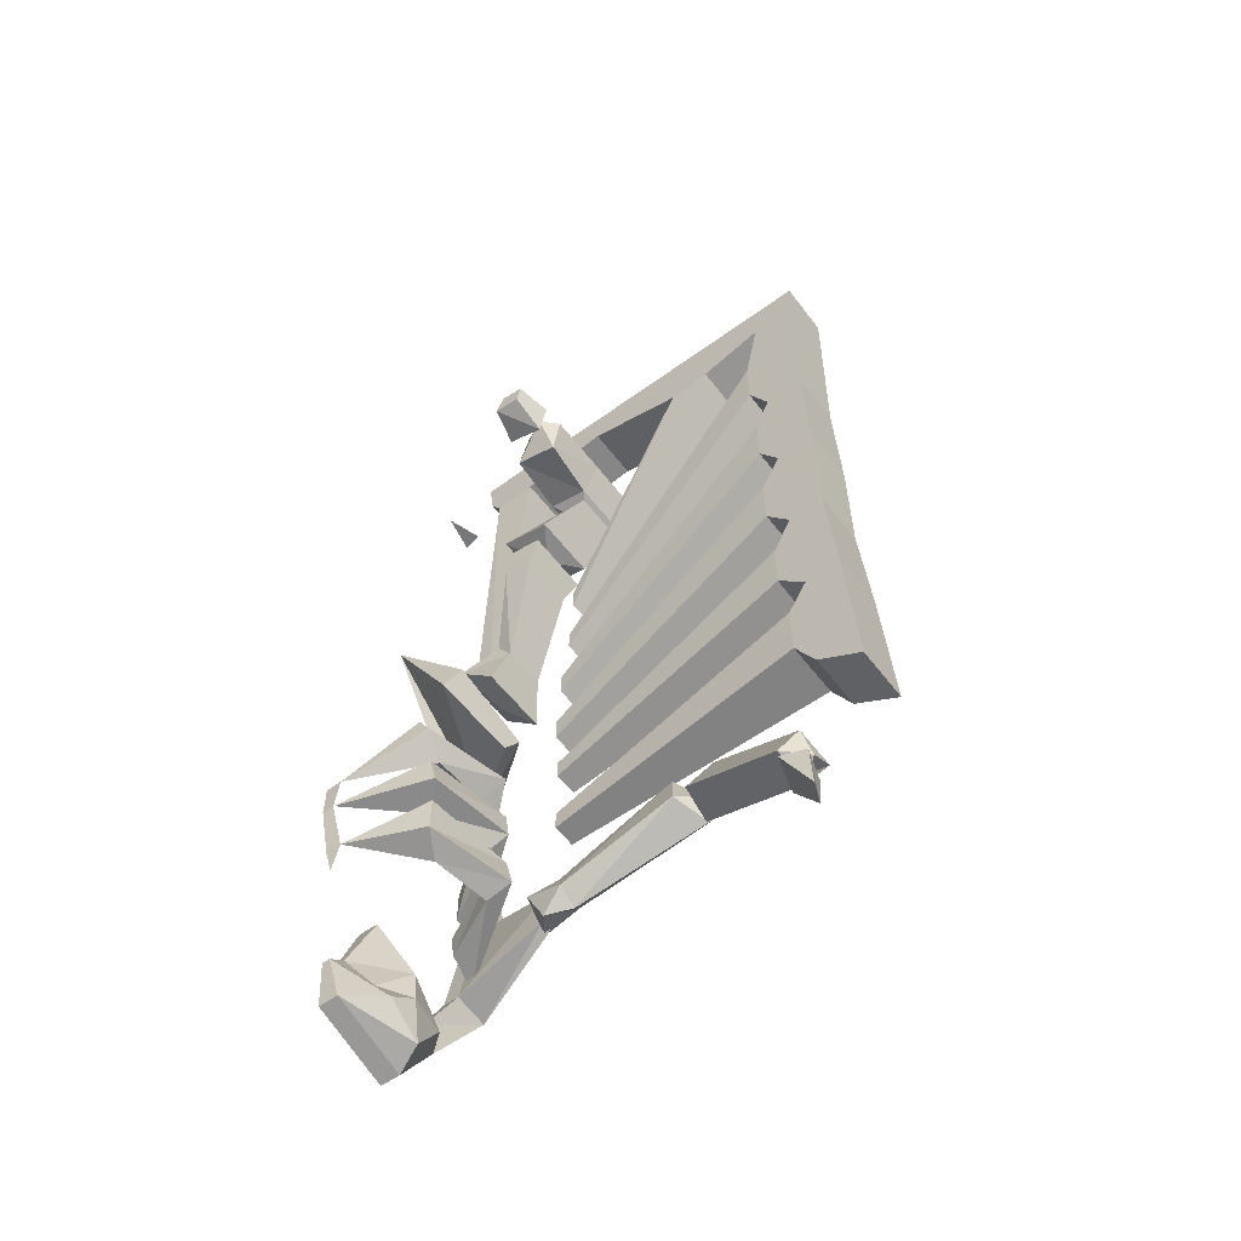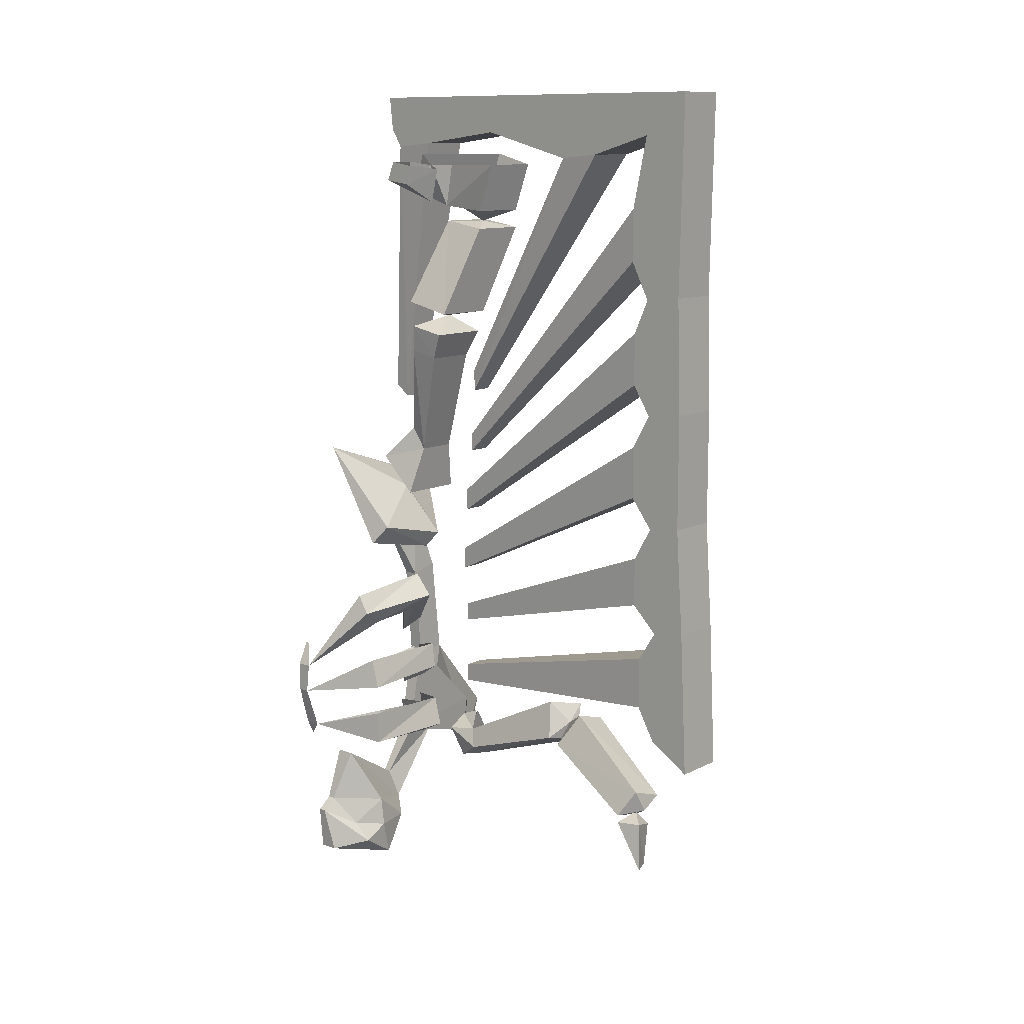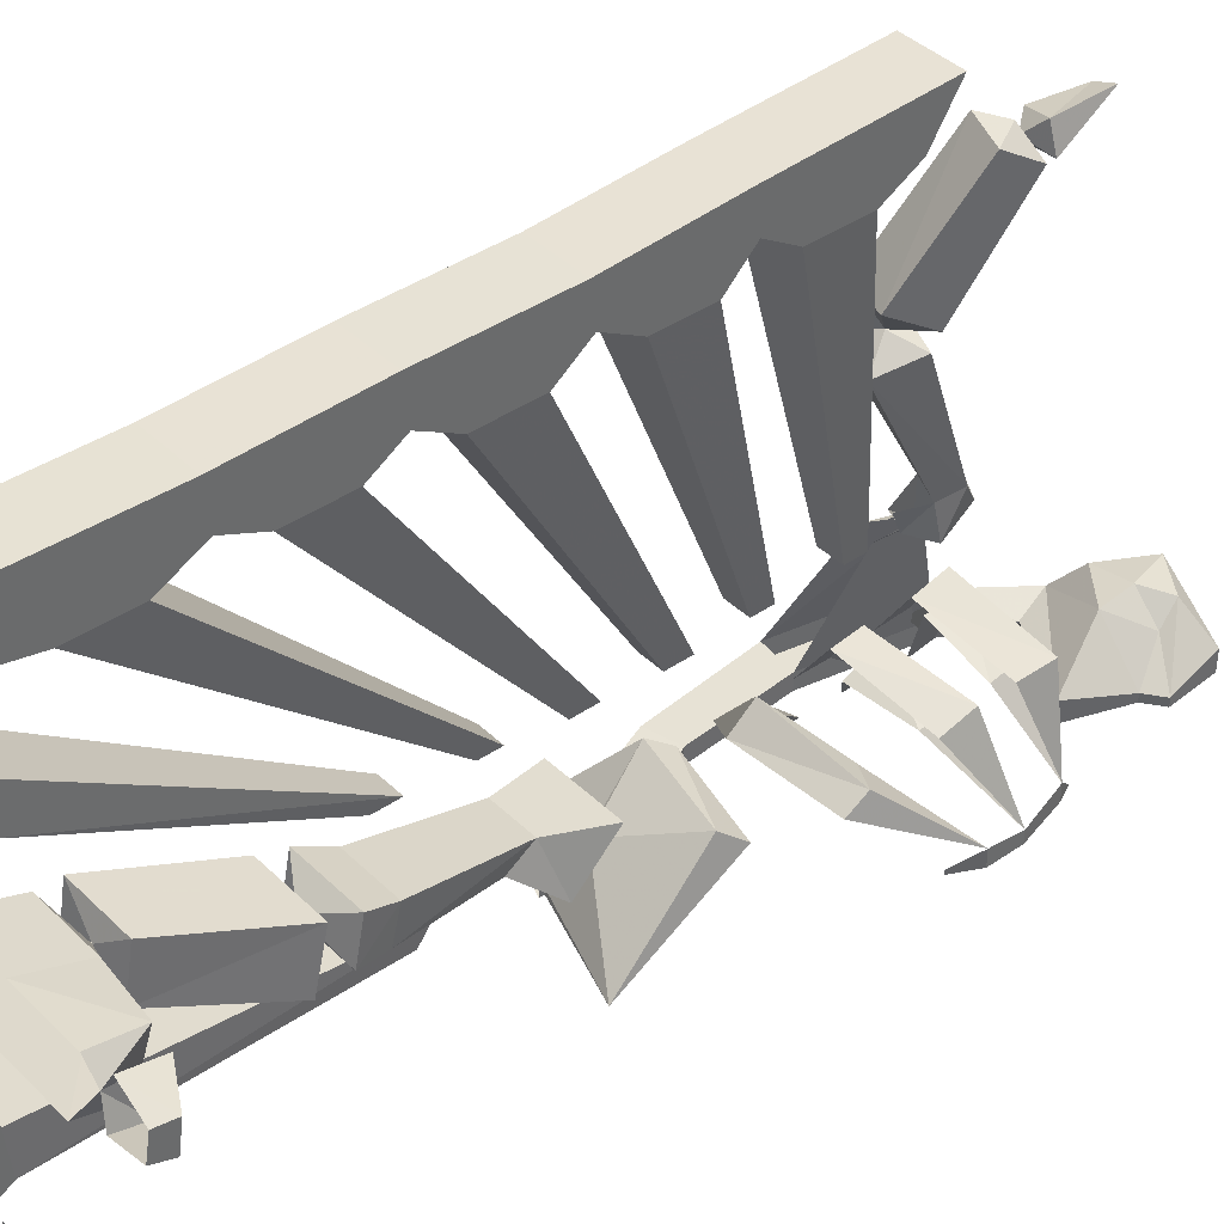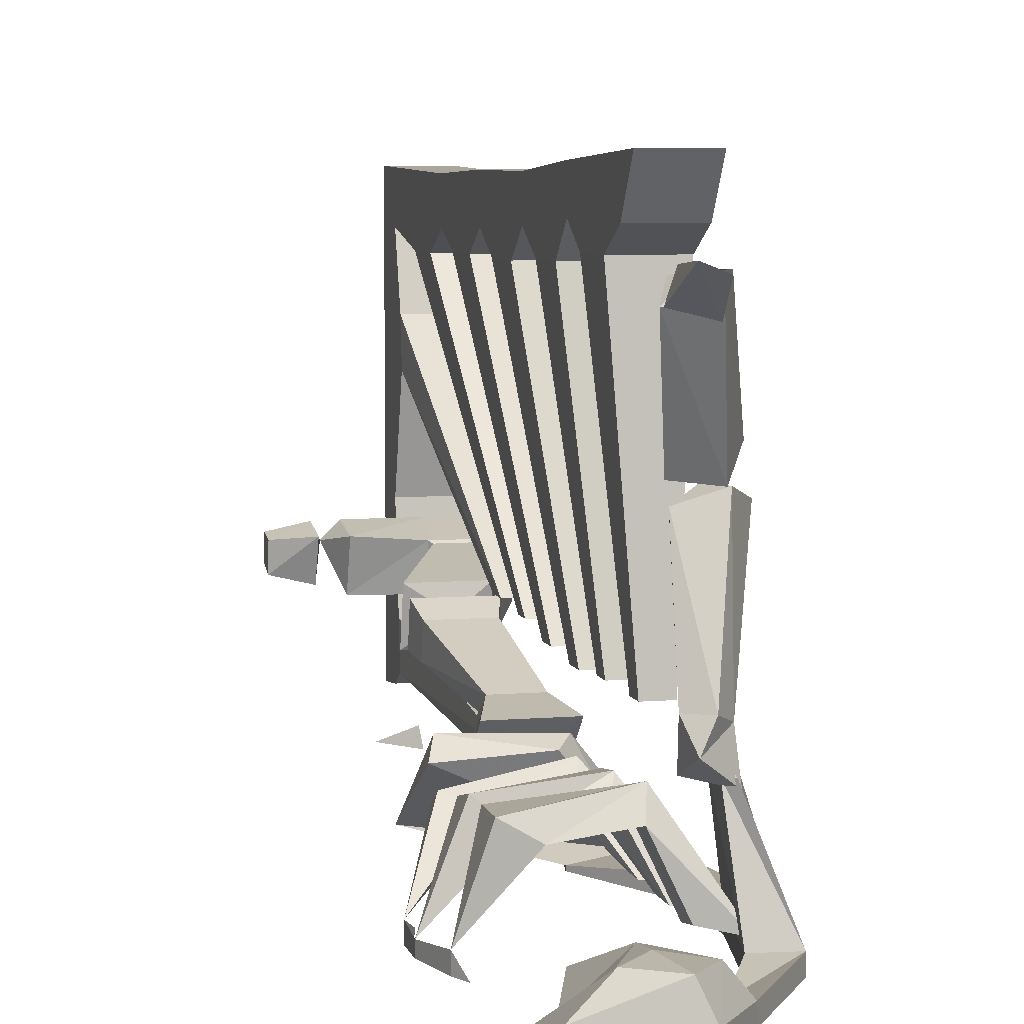
<metadata>
{"format":"obj","ext":"obj","renderer":"f3d","projection":"perspective","resolution":1024,"background":"white","views":[{"elev":-57.3,"azim":-53.0,"up":"+Y"},{"elev":11.5,"azim":-49.7,"up":"+Y"},{"elev":40.2,"azim":-130.3,"up":"+Z"},{"elev":6.8,"azim":-13.7,"up":"+Z"}]}
</metadata>
<code>
v -0.1094 -1.008 -0.4688
v -0.07031 -0.9297 -0.4688
v -0.07031 -0.9297 -0.4375
v -0.1094 -1.008 -0.4453
v -0.05469 -1.156 -0.4375
v -0.05469 -1.156 -0.4688
v -0.2031 -1.008 -0.4688
v -0.1797 -0.8906 -0.4688
v -0.375 -0.9922 -0.2812
v -0.2344 -0.9219 -0.3516
v -0.3906 -0.8203 -0.4375
v -0.3906 -1.031 -0.3125
v -0.2266 -1.062 -0.2969
v -0.2031 -1.031 -0.2812
v -0.2266 -0.9297 -0.3516
v -0.1797 -0.8906 -0.4453
v -0.2031 -1.008 -0.4609
v -0.1172 -1.172 -0.4688
v -0.1172 -1.172 -0.4375
v -0.03125 -1.375 -0.4688
v -0.1016 -1.367 -0.4688
v -0.1016 -1.367 -0.4375
v -0.03125 -1.375 -0.4375
v -0.07031 -1.578 -0.4375
v -0.07031 -1.578 -0.4688
v -0.1406 -1.539 -0.2422
v -0.1562 -1.523 -0.2422
v -0.1406 -1.57 -0.4375
v -0.1953 -1.672 -0.4609
v -0.1797 -1.734 -0.4453
v -0.1797 -1.734 -0.4766
v -0.1406 -1.57 -0.4688
v -0.1484 -1.445 -0.2422
v -0.1562 -1.461 -0.2344
v -0.1562 -1.516 -0.2344
v -0.1484 -1.516 -0.2266
v -0.1172 -1.453 -0.2344
v -0.1406 -1.477 -0.2266
v -0.1172 -1.281 -0.4219
v -0.2344 -1.18 -0.2812
v -0.2422 -1.219 -0.3281
v -0.1875 -1.297 -0.4141
v -0.2422 -1.172 -0.3516
v -0.1875 -1.242 -0.4141
v -0.1172 -1.219 -0.4219
v -0.2344 -1.133 -0.3203
v -0.3594 -1.227 -0.3281
v -0.3594 -1.18 -0.3672
v -0.4844 -1.328 -0.4375
v -0.4141 -1.195 -0.3125
v -0.4141 -1.156 -0.3359
v -0.1875 -1.43 -0.4141
v -0.2422 -1.375 -0.2969
v -0.2422 -1.312 -0.3281
v -0.1875 -1.367 -0.4141
v -0.1172 -1.352 -0.4297
v -0.2344 -1.352 -0.2656
v -0.1172 -1.414 -0.4297
v -0.4141 -1.305 -0.2969
v -0.4844 -1.391 -0.4453
v -0.4141 -1.367 -0.2812
v -0.2344 -1.297 -0.2734
v -0.3594 -1.375 -0.3281
v -0.3594 -1.328 -0.3359
v -0.3594 -1.516 -0.3125
v -0.4609 -1.477 -0.4375
v -0.3594 -1.445 -0.3281
v -0.2422 -1.516 -0.2969
v -0.2344 -1.492 -0.25
v -0.4141 -1.5 -0.2812
v -0.4141 -1.43 -0.2812
v -0.2344 -1.43 -0.2656
v -0.1172 -1.477 -0.4297
v -0.1172 -1.539 -0.4297
v -0.1875 -1.523 -0.4141
v -0.2422 -1.445 -0.2969
v -0.1875 -1.477 -0.4219
v -0.4609 -1.477 -0.4688
v -0.4844 -1.391 -0.4688
v -0.4844 -1.328 -0.4688
v -0.4609 -1.281 -0.4609
v -0.4609 -1.281 -0.4688
v -0.4453 -1.508 -0.4688
v -0.3047 -1.695 -0.3828
v -0.3516 -1.578 -0.4375
v -0.3906 -1.688 -0.4609
v -0.3594 -1.75 -0.4141
v -0.3047 -1.758 -0.375
v -0.2266 -1.758 -0.3906
v -0.2578 -1.852 -0.4375
v -0.2578 -1.852 -0.4766
v -0.4141 -1.805 -0.4766
v -0.3906 -1.688 -0.4766
v -0.1953 -1.672 -0.4766
v -0.3516 -1.578 -0.4766
v -0.2109 -0.125 -0.4375
v -0.2031 -0.125 -0.4766
v -0.2812 -0.125 -0.4609
v -0.2812 -1.836 -0.3828
v -0.4141 -1.805 -0.4375
v -0.3516 -1.789 -0.3828
v -0.4219 -1.711 -0.4609
v -0.4219 -1.711 -0.4766
v -0.2109 -1.375 -0.1797
v -0.2422 -1.328 0.3438
v -0.2422 -1.219 0.3438
v -0.2109 -1.336 -0.1797
v -0.1641 -1.375 -0.1797
v -0.1328 -1.328 0.3438
v -0.1328 -1.398 0.3828
v -0.2422 -1.398 0.3828
v -0.2422 -1.156 0.3828
v -0.1328 -1.219 0.3438
v -0.1641 -1.336 -0.1797
v -0.1328 -1.156 0.3828
v -0.1328 -1.148 0.4531
v -0.1328 -1.453 0.4688
v -0.2422 -1.453 0.4688
v -0.2422 -1.148 0.4531
v -0.2422 -0.9297 0.3672
v -0.2422 -1 0.3281
v -0.2422 -1.102 0.3281
v -0.2109 -1.227 -0.1797
v -0.2109 -1.188 -0.1797
v -0.1641 -1.227 -0.1797
v -0.1328 -1.102 0.3281
v -0.1328 -0.9297 0.3672
v -0.1328 -0.9219 0.4375
v -0.1328 -1 0.3281
v -0.1641 -1.188 -0.1797
v -0.2109 -1.102 -0.1875
v -0.2422 -0.8672 0.3203
v -0.2422 -0.7578 0.3203
v -0.2109 -1.055 -0.1875
v -0.1641 -1.102 -0.1875
v -0.1328 -0.8672 0.3203
v -0.2422 -0.6875 0.3594
v -0.1328 -0.7578 0.3203
v -0.1641 -1.055 -0.1875
v -0.1328 -0.6875 0.3594
v -0.1328 -0.6797 0.4375
v -0.2422 -0.9219 0.4375
v -0.2422 -0.6797 0.4375
v -0.2422 -0.4453 0.3516
v -0.2422 -0.5156 0.3203
v -0.2422 -0.625 0.3203
v -0.2109 -0.9609 -0.1797
v -0.2109 -0.9141 -0.1797
v -0.1641 -0.9609 -0.1797
v -0.1328 -0.625 0.3203
v -0.1328 -0.4453 0.3516
v -0.1328 -0.4375 0.4297
v -0.1328 -0.5156 0.3203
v -0.1641 -0.9141 -0.1797
v -0.2109 -0.8203 -0.1641
v -0.2422 -0.3672 0.3125
v -0.2422 -0.2578 0.3125
v -0.2109 -0.7812 -0.1641
v -0.1641 -0.8203 -0.1641
v -0.1328 -0.3672 0.3125
v -0.2422 -0.1094 0.3438
v -0.1328 -0.2578 0.3125
v -0.1641 -0.7812 -0.1641
v -0.1328 -0.1094 0.3438
v -0.1328 -0.02344 0.4375
v -0.2422 -0.4375 0.4297
v -0.2422 -0.02344 0.4375
v -0.2422 -0.1016 -0.07812
v -0.2422 -0.1562 0.125
v -0.2422 -0.1484 0.2109
v -0.2109 -0.6797 -0.1562
v -0.2109 -0.6328 -0.1562
v -0.1641 -0.6797 -0.1562
v -0.1328 -0.1484 0.2109
v -0.1328 -0.1016 -0.07812
v -0.1328 -0.02344 -0.07812
v -0.1328 -0.1562 0.125
v -0.1641 -0.6328 -0.1562
v -0.2109 -0.7109 -0.3672
v -0.2422 -0.125 -0.2656
v -0.2422 -0.1328 -0.3516
v -0.2109 -0.6875 -0.3984
v -0.1641 -0.7109 -0.3672
v -0.1328 -0.125 -0.2656
v -0.2422 -0.09375 -0.375
v -0.1328 -0.1328 -0.3516
v -0.1641 -0.6875 -0.3984
v -0.1328 -0.09375 -0.375
v -0.1328 -0.02344 -0.3828
v -0.2422 -0.02344 -0.3828
v -0.2422 -0.02344 -0.07812
v -0.1016 -0.25 -0.2109
v -0.08594 -0.1484 -0.1875
v -0.08594 -0.1719 -0.1016
v -0.1016 -0.2734 -0.125
v -0.1719 -0.2969 -0.1641
v -0.2266 -0.25 -0.2109
v -0.2109 -0.1484 -0.1875
v -0.3438 -0.1484 -0.1875
v -0.3438 -0.2266 -0.2109
v -0.375 -0.1719 -0.1328
v -0.3438 -0.2578 -0.1172
v -0.3438 -0.1719 -0.1016
v -0.2109 -0.1719 -0.1016
v -0.2266 -0.2734 -0.125
v -0.3906 -0.2188 -0.1953
v -0.3906 -0.1641 -0.1797
v -0.4609 -0.1641 -0.1641
v -0.4609 -0.2031 -0.1797
v -0.4609 -0.2109 -0.125
v -0.4609 -0.1719 -0.1172
v -0.3906 -0.1797 -0.1016
v -0.3906 -0.25 -0.1172
v -0.1797 -0.4766 -0.2578
v -0.1016 -0.2969 -0.2188
v -0.1016 -0.3125 -0.125
v -0.1797 -0.5 -0.1562
v -0.2422 -0.5078 -0.2031
v -0.3125 -0.4766 -0.2578
v -0.2266 -0.2969 -0.2188
v -0.2266 -0.3125 -0.125
v -0.3125 -0.5 -0.1562
v -0.3047 -0.6016 -0.1953
v -0.3125 -0.5469 -0.1719
v -0.3125 -0.5312 -0.25
v -0.3047 -0.5859 -0.2578
v -0.2656 -0.8203 -0.2656
v -0.1797 -0.8203 -0.2656
v -0.1953 -0.6016 -0.1953
v -0.1797 -0.5469 -0.1719
v -0.1797 -0.5312 -0.25
v -0.1953 -0.5859 -0.2578
v -0.2656 -0.7734 -0.2969
v -0.2969 -0.8438 -0.3594
v -0.2969 -0.9219 -0.2812
v -0.1562 -0.9219 -0.2812
v -0.1562 -0.8438 -0.3594
v -0.1797 -0.7734 -0.2969
v -0.2109 -0.8906 -0.3281
v -0.2266 -0.9297 -0.3594
v -0.2344 -0.9219 -0.3594
v -0.1406 -1.477 -0.2109
v -0.1406 -1.523 -0.1797
v -0.1328 -1.531 -0.2578
v -0.1484 -1.492 -0.2422
v -0.2031 -1.508 -0.2422
v -0.1562 -1.484 -0.2422
v -0.1953 -1.5 -0.1797
v -0.1562 -1.469 -0.2031
v -0.1953 -1.57 -0.2109
v -0.2109 -1.539 -0.1641
v -0.1797 -1.391 0.04688
v -0.08594 -1.414 0.0625
v -0.1328 -1.484 0.08594
v -0.1719 -1.562 -0.1641
v -0.2031 -1.469 0.0625
v -0.1562 -1.438 0.08594
v -0.2109 -1.477 0.09375
v -0.25 -1.586 0.2969
v -0.2266 -1.531 0.3281
v -0.1797 -1.406 0.1328
v -0.1406 -1.492 0.08594
v -0.1797 -1.602 0.2969
v -0.2031 -1.578 0.3359
v -0.1562 -1.555 0.3359
v -0.1016 -1.43 0.1328
v -0.2031 -1.586 0.3125
v -0.2344 -1.602 0.3438
v -0.1797 -1.617 0.3281
v -0.1875 -1.617 0.2812
v -0.25 -1.602 0.2969
v -0.2422 -1.703 0.3516
v -0.2031 -1.703 0.3359
f 1 2 3
f 1 3 4
f 1 4 5
f 1 5 6
f 1 6 7
f 1 7 8
f 1 8 2
f 9 10 11
f 9 11 12
f 9 12 13
f 9 13 14
f 9 14 10
f 10 14 15
f 10 15 11
f 11 15 3
f 11 3 16
f 11 16 17
f 11 17 4
f 11 4 12
f 12 4 13
f 13 4 14
f 14 4 3
f 14 3 15
f 8 7 17
f 8 17 16
f 18 19 17
f 18 17 7
f 18 7 6
f 18 6 20
f 18 20 21
f 18 21 19
f 19 21 22
f 19 22 5
f 19 5 4
f 19 4 17
f 23 20 6
f 23 6 5
f 23 5 22
f 24 25 20
f 24 20 23
f 24 23 26
f 24 26 27
f 24 27 28
f 24 28 29
f 24 29 30
f 24 30 25
f 25 30 31
f 25 31 32
f 25 32 21
f 25 21 20
f 21 32 28
f 21 28 22
f 22 28 33
f 33 28 27
f 33 27 34
f 34 27 35
f 35 27 26
f 35 26 36
f 36 26 37
f 36 37 38
f 39 40 41
f 39 41 42
f 42 41 43
f 42 43 44
f 45 46 40
f 45 40 39
f 41 47 48
f 41 48 43
f 47 49 48
f 49 47 50
f 49 50 51
f 51 50 46
f 46 50 40
f 40 50 47
f 40 47 41
f 52 53 54
f 52 54 55
f 56 57 58
f 58 57 53
f 58 53 52
f 59 60 61
f 59 61 62
f 62 61 57
f 62 57 56
f 63 60 64
f 63 64 53
f 63 53 57
f 63 57 61
f 63 61 60
f 23 37 26
f 53 64 54
f 65 66 67
f 65 67 68
f 65 68 69
f 65 69 70
f 65 70 66
f 66 70 71
f 71 70 72
f 72 70 69
f 72 69 73
f 73 69 74
f 74 69 68
f 74 68 75
f 75 68 76
f 75 76 77
f 68 67 76
f 78 66 60
f 78 60 79
f 79 60 49
f 79 49 80
f 80 49 81
f 80 81 82
f 66 78 83
f 84 30 85
f 84 85 86
f 84 87 88
f 84 88 89
f 84 89 30
f 30 89 90
f 30 90 91
f 30 91 31
f 31 91 92
f 31 92 93
f 31 93 94
f 31 94 32
f 32 94 28
f 28 94 29
f 29 94 95
f 29 95 85
f 29 85 30
f 96 97 98
f 88 99 89
f 89 99 90
f 90 99 100
f 90 100 92
f 90 92 91
f 88 101 99
f 99 101 100
f 100 101 102
f 100 102 103
f 100 103 92
f 92 103 93
f 93 103 102
f 93 102 86
f 93 86 85
f 93 85 95
f 93 95 94
f 88 87 101
f 101 87 102
f 102 87 86
f 30 29 94
f 30 94 31
f 104 105 106
f 104 106 107
f 104 107 108
f 104 108 105
f 105 108 109
f 105 109 110
f 105 110 111
f 105 111 106
f 106 111 112
f 106 112 113
f 106 113 107
f 107 113 114
f 107 114 108
f 108 114 109
f 109 114 113
f 109 113 115
f 109 115 110
f 110 115 116
f 110 116 117
f 110 117 111
f 111 117 118
f 111 118 112
f 112 118 119
f 112 119 120
f 112 120 121
f 112 121 122
f 112 122 115
f 112 115 113
f 123 122 121
f 123 121 124
f 123 124 125
f 123 125 122
f 122 125 126
f 122 126 115
f 115 126 127
f 115 127 128
f 115 128 116
f 116 128 119
f 116 119 117
f 117 119 118
f 129 130 124
f 129 124 121
f 129 121 120
f 129 120 127
f 129 127 126
f 129 126 130
f 130 126 125
f 130 125 124
f 131 132 133
f 131 133 134
f 131 134 135
f 131 135 132
f 132 135 136
f 132 136 127
f 132 127 120
f 132 120 133
f 133 120 137
f 133 137 138
f 133 138 134
f 134 138 139
f 134 139 135
f 135 139 136
f 136 139 138
f 136 138 140
f 136 140 127
f 127 140 141
f 127 141 128
f 128 141 142
f 128 142 119
f 119 142 120
f 120 142 137
f 137 142 143
f 137 143 144
f 137 144 145
f 137 145 146
f 137 146 140
f 137 140 138
f 147 146 145
f 147 145 148
f 147 148 149
f 147 149 146
f 146 149 150
f 146 150 140
f 140 150 151
f 140 151 152
f 140 152 141
f 141 152 143
f 141 143 142
f 153 154 148
f 153 148 145
f 153 145 144
f 153 144 151
f 153 151 150
f 153 150 154
f 154 150 149
f 154 149 148
f 155 156 157
f 155 157 158
f 155 158 159
f 155 159 156
f 156 159 160
f 156 160 151
f 156 151 144
f 156 144 157
f 157 144 161
f 157 161 162
f 157 162 158
f 158 162 163
f 158 163 159
f 159 163 160
f 160 163 162
f 160 162 164
f 160 164 151
f 151 164 165
f 151 165 152
f 152 165 166
f 152 166 143
f 143 166 144
f 144 166 161
f 161 166 167
f 161 167 168
f 161 168 169
f 161 169 170
f 161 170 164
f 161 164 162
f 171 170 169
f 171 169 172
f 171 172 173
f 171 173 170
f 170 173 174
f 170 174 164
f 164 174 175
f 164 175 176
f 164 176 165
f 177 178 172
f 177 172 169
f 177 169 168
f 177 168 175
f 177 175 174
f 177 174 178
f 178 174 173
f 178 173 172
f 179 180 181
f 179 181 182
f 179 182 183
f 179 183 180
f 180 183 184
f 180 184 175
f 180 175 168
f 180 168 181
f 181 168 185
f 181 185 186
f 181 186 182
f 182 186 187
f 182 187 183
f 183 187 184
f 184 187 186
f 184 186 188
f 184 188 175
f 175 188 189
f 175 189 176
f 186 185 188
f 188 185 190
f 188 190 189
f 168 167 191
f 168 191 185
f 185 191 190
f 166 165 167
f 192 193 194
f 192 194 195
f 192 195 196
f 192 196 197
f 192 197 193
f 193 197 198
f 198 197 199
f 199 197 200
f 199 200 201
f 201 200 202
f 201 202 203
f 203 202 204
f 204 202 205
f 204 205 195
f 204 195 194
f 201 206 207
f 207 206 208
f 208 206 209
f 208 209 210
f 208 210 211
f 211 210 212
f 212 210 213
f 212 213 201
f 201 213 206
f 206 213 209
f 209 213 210
f 205 202 200
f 205 200 197
f 205 197 196
f 205 196 195
f 214 215 216
f 214 216 217
f 214 217 218
f 214 218 219
f 214 219 215
f 215 219 220
f 215 220 196
f 196 220 221
f 196 221 216
f 216 221 217
f 217 221 222
f 217 222 218
f 218 222 219
f 219 222 220
f 220 222 221
f 223 224 225
f 223 225 226
f 223 226 227
f 223 227 228
f 223 228 229
f 223 229 224
f 224 229 230
f 224 230 218
f 224 218 225
f 225 218 231
f 225 231 226
f 226 231 232
f 226 232 233
f 226 233 227
f 227 233 234
f 227 234 235
f 227 235 236
f 227 236 228
f 228 236 237
f 228 237 238
f 228 238 229
f 229 238 232
f 229 232 230
f 230 232 231
f 234 239 235
f 235 239 236
f 236 239 237
f 237 239 234
f 237 234 238
f 238 234 233
f 238 233 232
f 240 241 239
f 242 243 244
f 242 244 245
f 245 244 246
f 245 246 247
f 247 246 248
f 247 248 249
f 246 250 251
f 246 251 248
f 248 251 252
f 248 252 253
f 248 253 243
f 243 253 254
f 243 254 255
f 243 255 250
f 243 250 244
f 244 250 246
f 251 250 255
f 251 255 256
f 251 256 252
f 252 256 257
f 252 257 253
f 255 254 256
f 256 254 257
f 258 259 260
f 258 260 261
f 258 261 257
f 258 257 262
f 258 262 259
f 259 262 263
f 259 263 264
f 259 264 260
f 260 264 265
f 260 265 261
f 261 265 266
f 261 266 257
f 257 266 262
f 262 266 263
f 263 266 265
f 267 268 269
f 267 269 270
f 267 270 271
f 267 271 268
f 268 271 272
f 268 272 273
f 268 273 269
f 269 273 270
f 270 273 272
f 270 272 271
f 84 86 87

</code>
